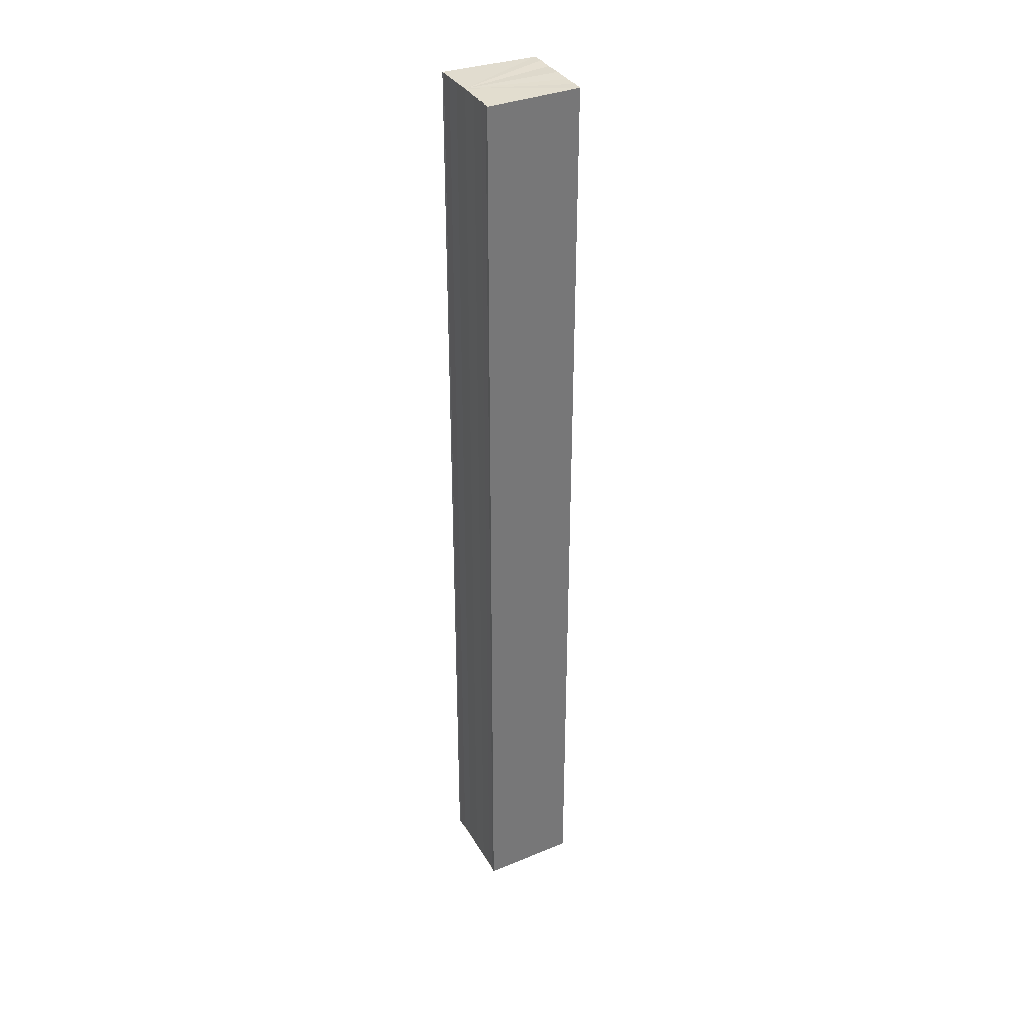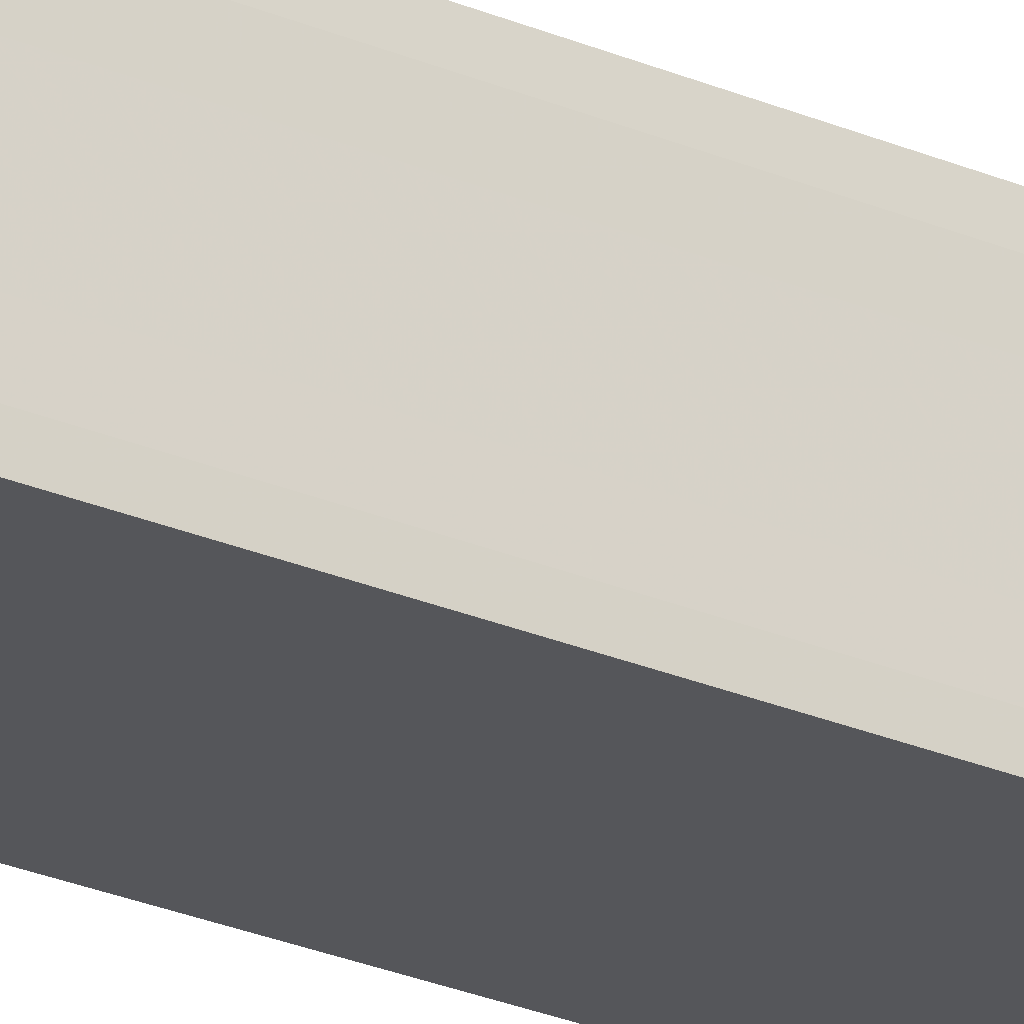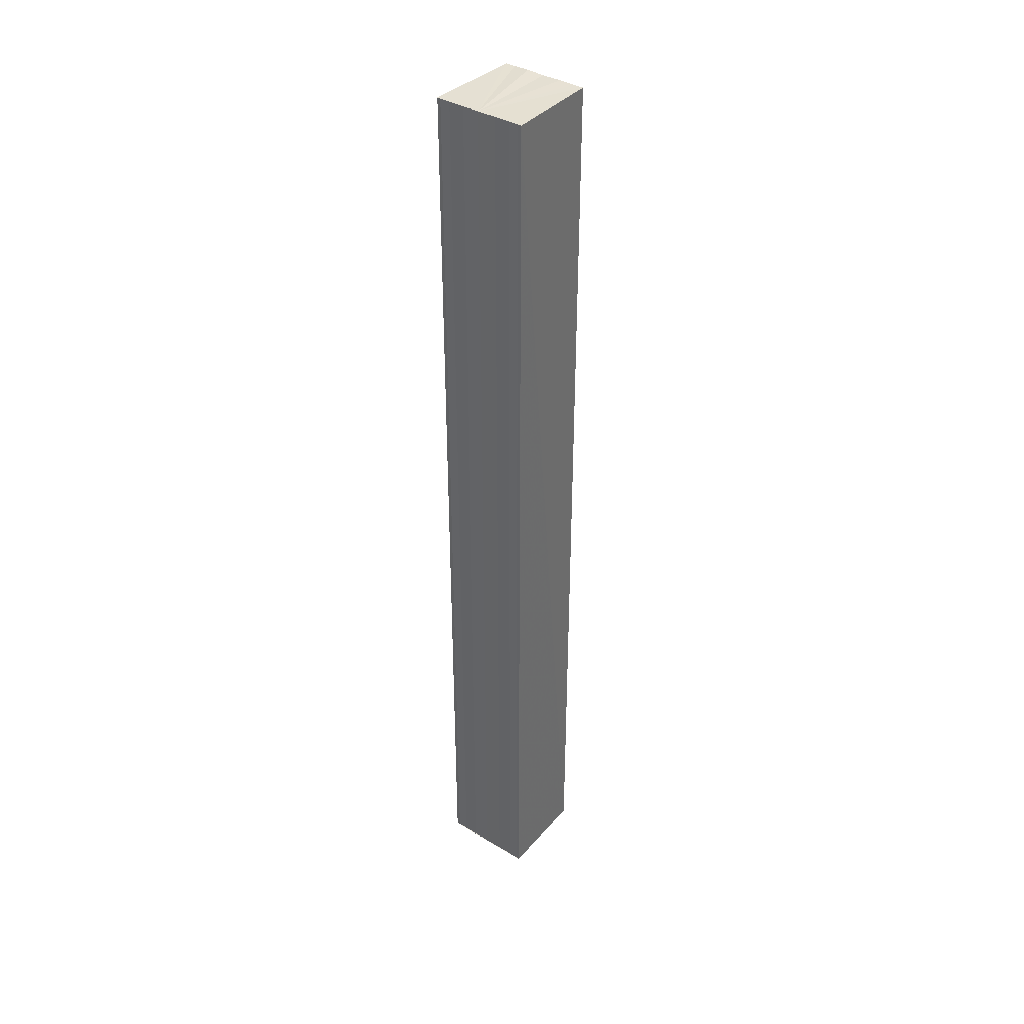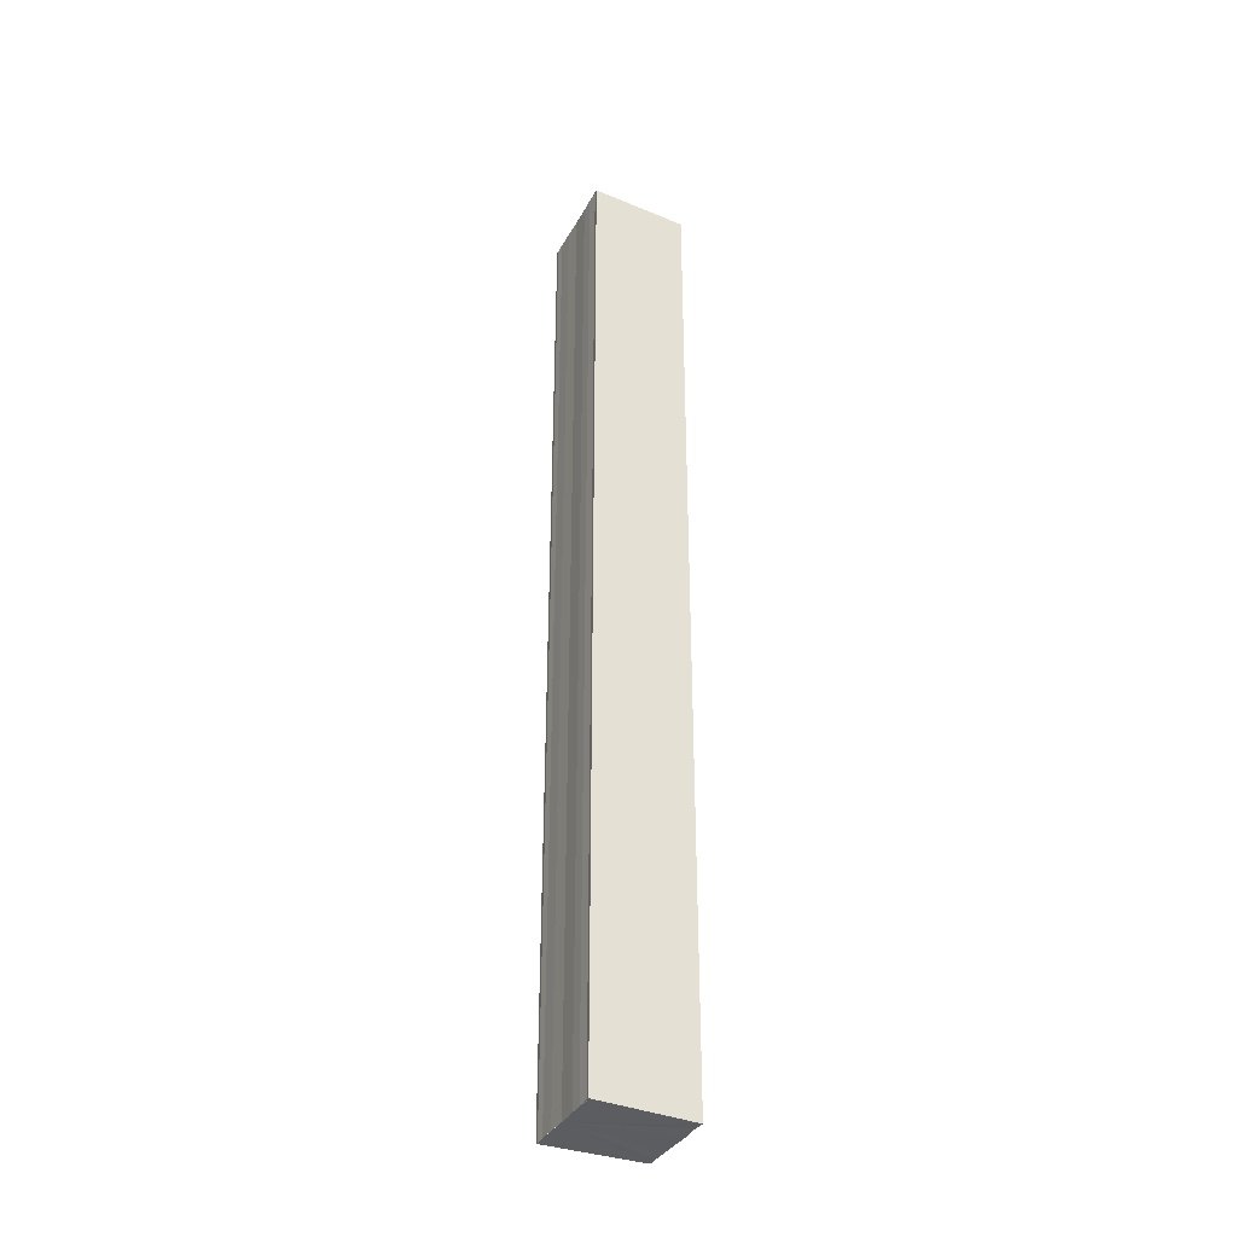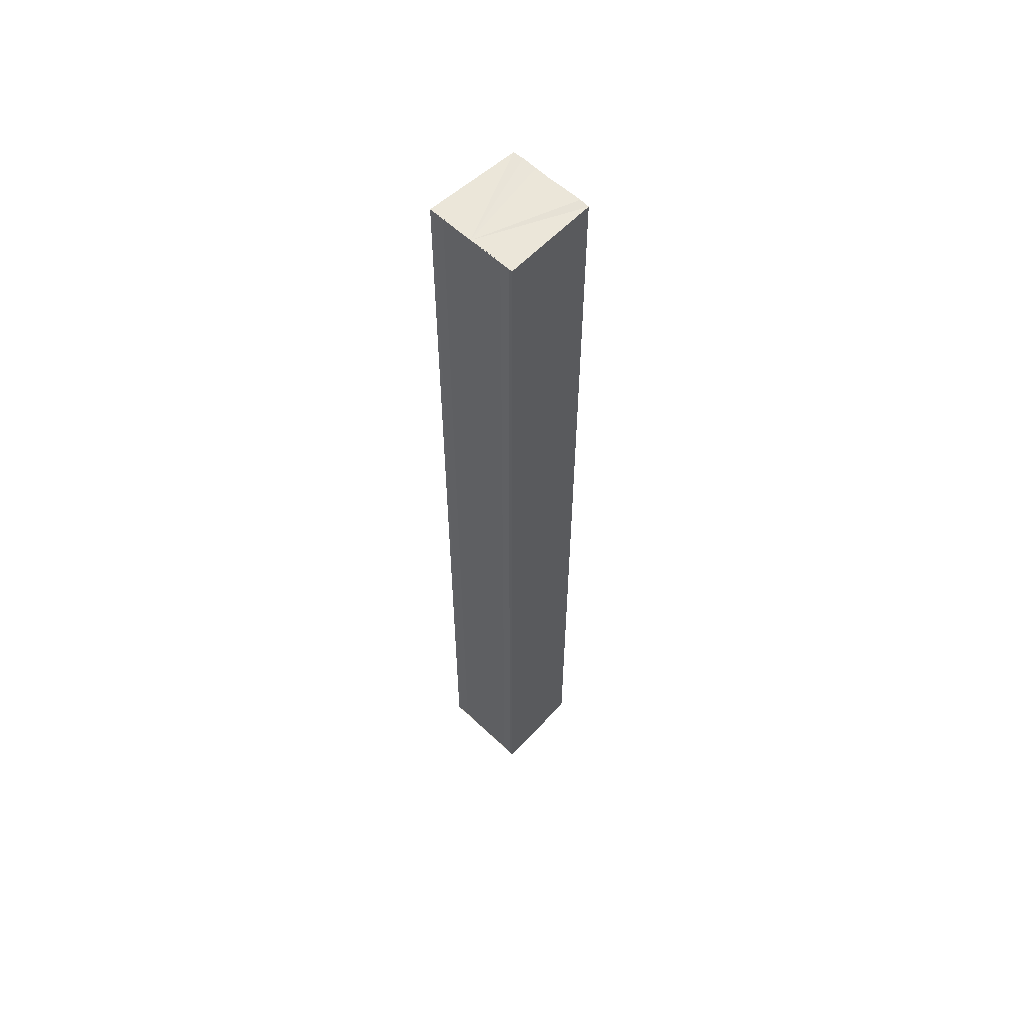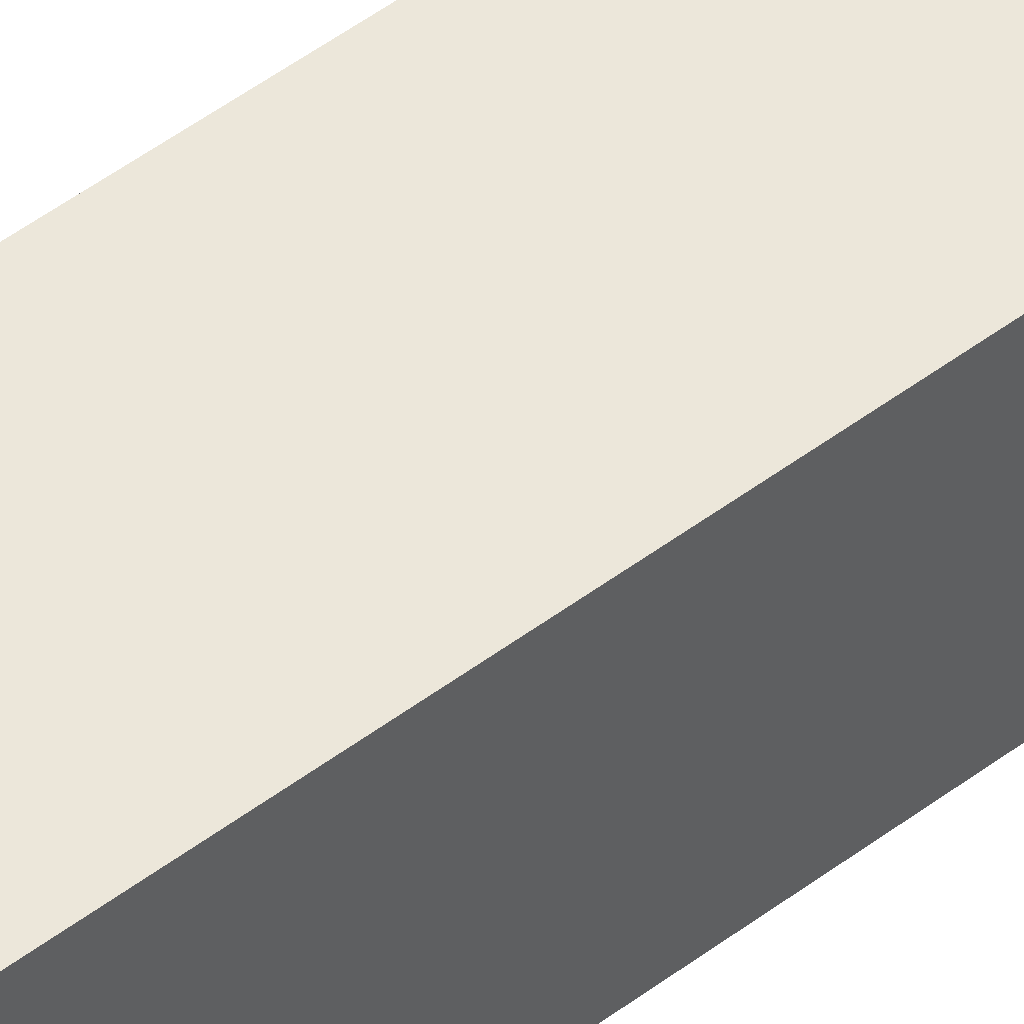
<metadata>
{"format":"obj","ext":"obj","renderer":"f3d","projection":"perspective","resolution":1024,"background":"white","views":[{"elev":34.6,"azim":153.4,"up":"+Y"},{"elev":-24.5,"azim":-125.8,"up":"+Z"},{"elev":37.8,"azim":127.5,"up":"+Y"},{"elev":-35.9,"azim":154.6,"up":"+Y"},{"elev":58.0,"azim":134.4,"up":"+Y"},{"elev":47.5,"azim":-130.7,"up":"+Z"}]}
</metadata>
<code>
o 14166
v 2198 1867 3.884
v 2198 1867 3.882
v 2198 1867 3.884
v 2198 1867 3.881
v 2198 1867 3.882
v 2198 1867 3.88
v 2198 1867 3.881
v 2198 1867 3.886
v 2198 1867 3.886
v 2198 1867 3.888
v 2198 1867 3.888
v 2198 1867 3.889
v 2198 1867 3.889
v 2198 1867 3.888
v 2198 1867 3.888
v 2198 1867 3.886
v 2198 1867 3.886
v 2198 1867 3.884
v 2198 1867 3.884
v 2198 1867 3.882
v 2198 1867 3.882
v 2198 1867 3.881
v 2198 1867 3.881
v 2198 1867 3.88
v 2198 1867 3.88
v 2198 1867 3.884
v 2198 1867 3.881
v 2198 1867 3.879
v 2198 1867 3.88
v 2198 1867 3.879
v 2198 1867 3.88
v 2198 1867 3.879
v 2198 1867 3.882
v 2198 1867 3.884
v 2198 1867 3.886
v 2198 1867 3.888
v 2198 1867 3.889
v 2198 1867 3.889
v 2198 1867 3.889
v 2198 1867 3.889
v 2198 1867 3.889
v 2198 1867 3.889
v 2198 1867 3.889
v 2198 1867 3.889
v 2198 1867 3.889
v 2198 1867 3.889
v 2198 1867 3.888
v 2198 1867 3.888
v 2198 1867 3.886
v 2198 1867 3.886
v 2198 1867 3.884
v 2198 1867 3.889
v 2198 1867 3.888
v 2198 1867 3.886
v 2198 1867 3.884
v 2198 1867 3.882
v 2198 1867 3.881
v 2198 1867 3.88
v 2198 1867 3.879
v 2198 1867 3.882
v 2198 1867 3.882
v 2198 1867 3.881
v 2198 1867 3.881
v 2198 1867 3.88
v 2198 1867 3.88
v 2198 1867 3.879
v 2198 1867 3.879
v 2198 1867 3.879
f 1 2 3
f 2 4 5
f 4 6 7
f 8 1 9
f 10 8 11
f 12 10 13
f 13 14 15
f 15 16 17
f 17 18 19
f 19 20 21
f 21 22 23
f 23 24 25
f 26 24 27
f 26 28 24
f 29 28 30
f 31 32 29
f 26 27 33
f 26 33 34
f 26 34 35
f 26 35 36
f 26 36 37
f 26 37 38
f 39 37 40
f 41 42 39
f 43 38 44
f 45 46 43
f 47 45 43
f 48 45 47
f 49 48 47
f 50 48 49
f 51 50 49
f 26 50 51
f 51 44 52
f 51 52 53
f 51 53 54
f 51 54 55
f 51 55 56
f 51 56 57
f 51 57 58
f 51 58 59
f 60 26 51
f 61 26 60
f 62 61 60
f 63 61 62
f 64 63 62
f 65 63 64
f 66 65 64
f 67 65 68

</code>
